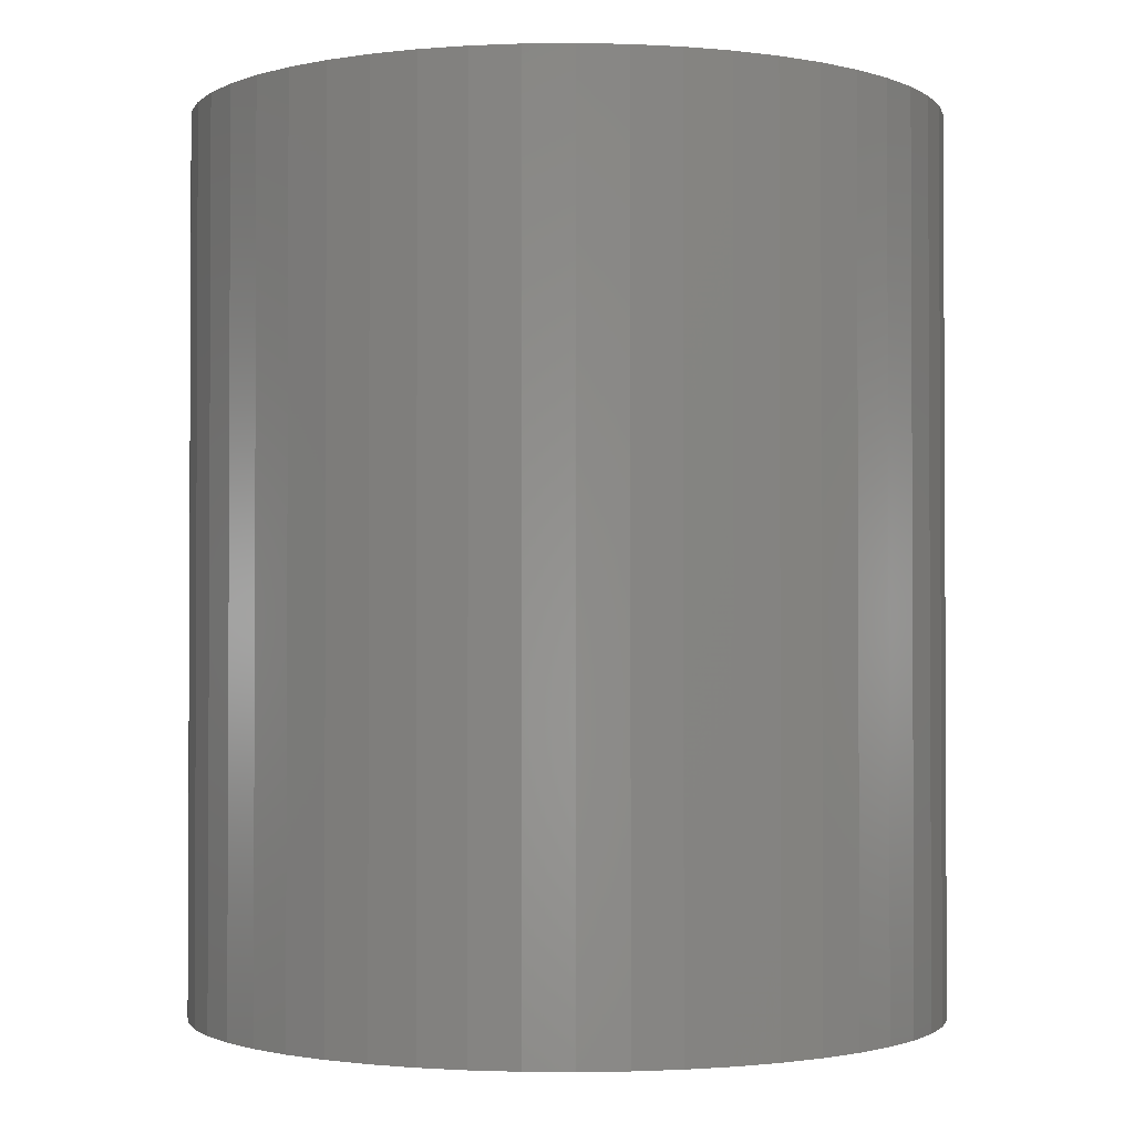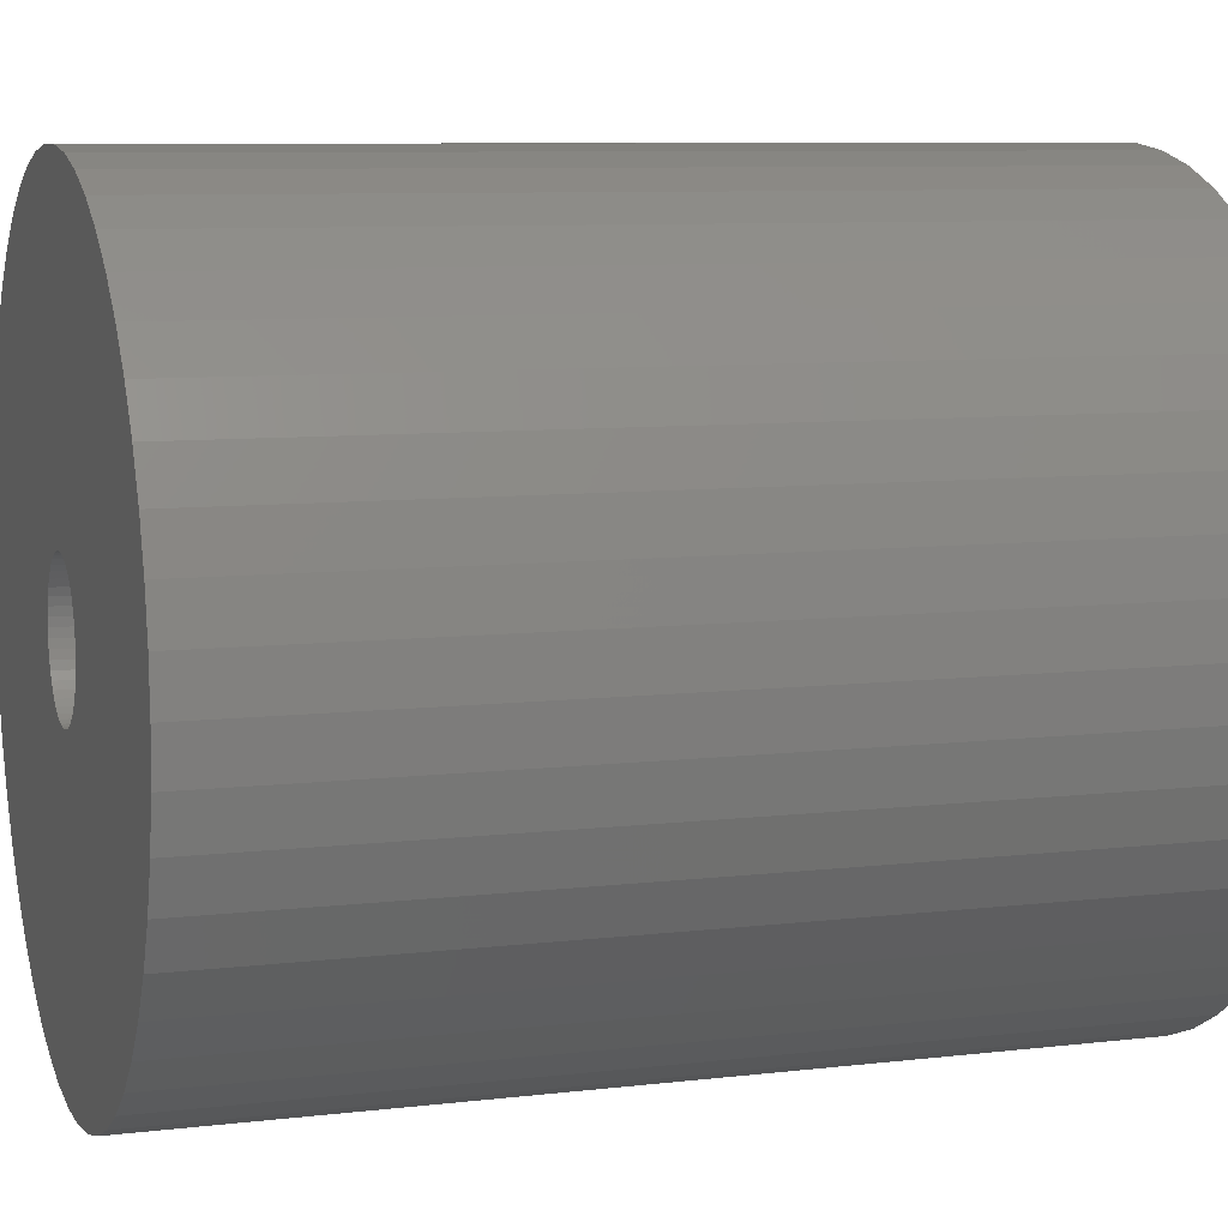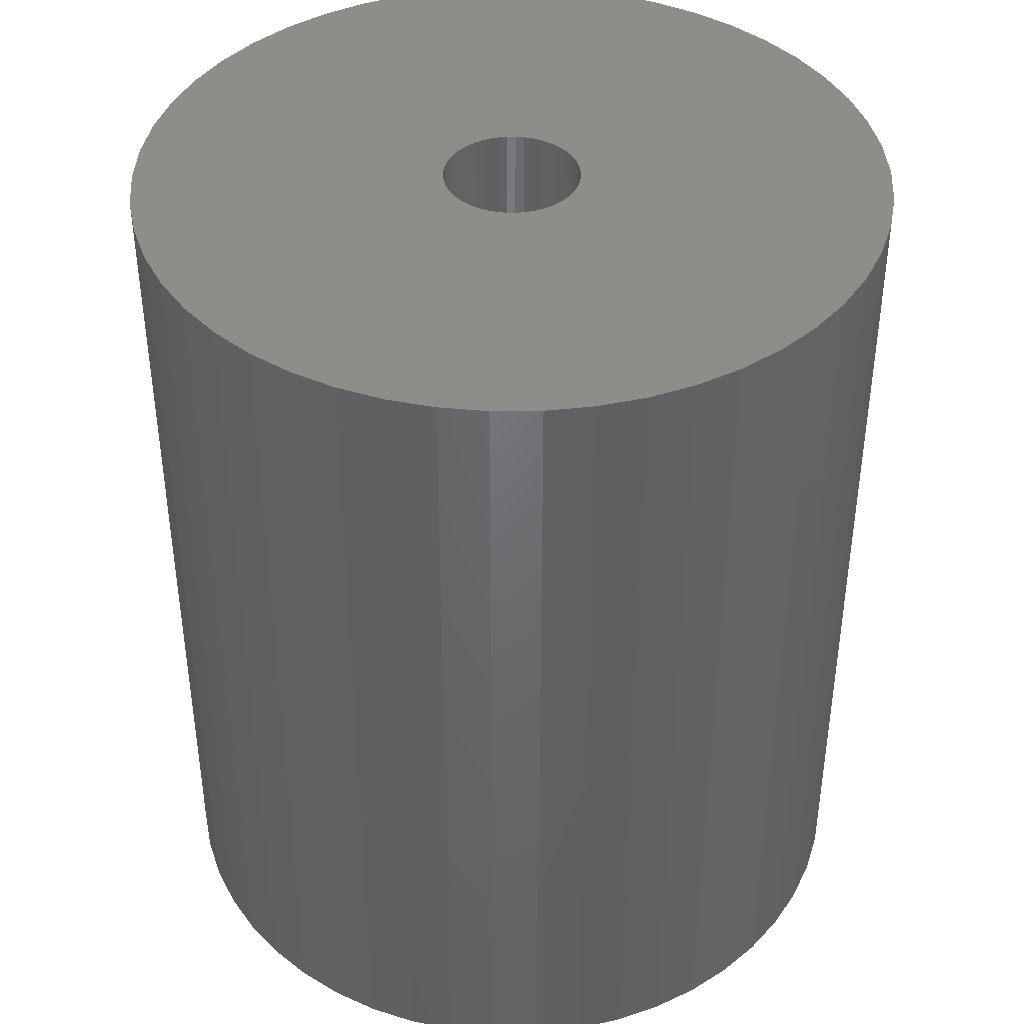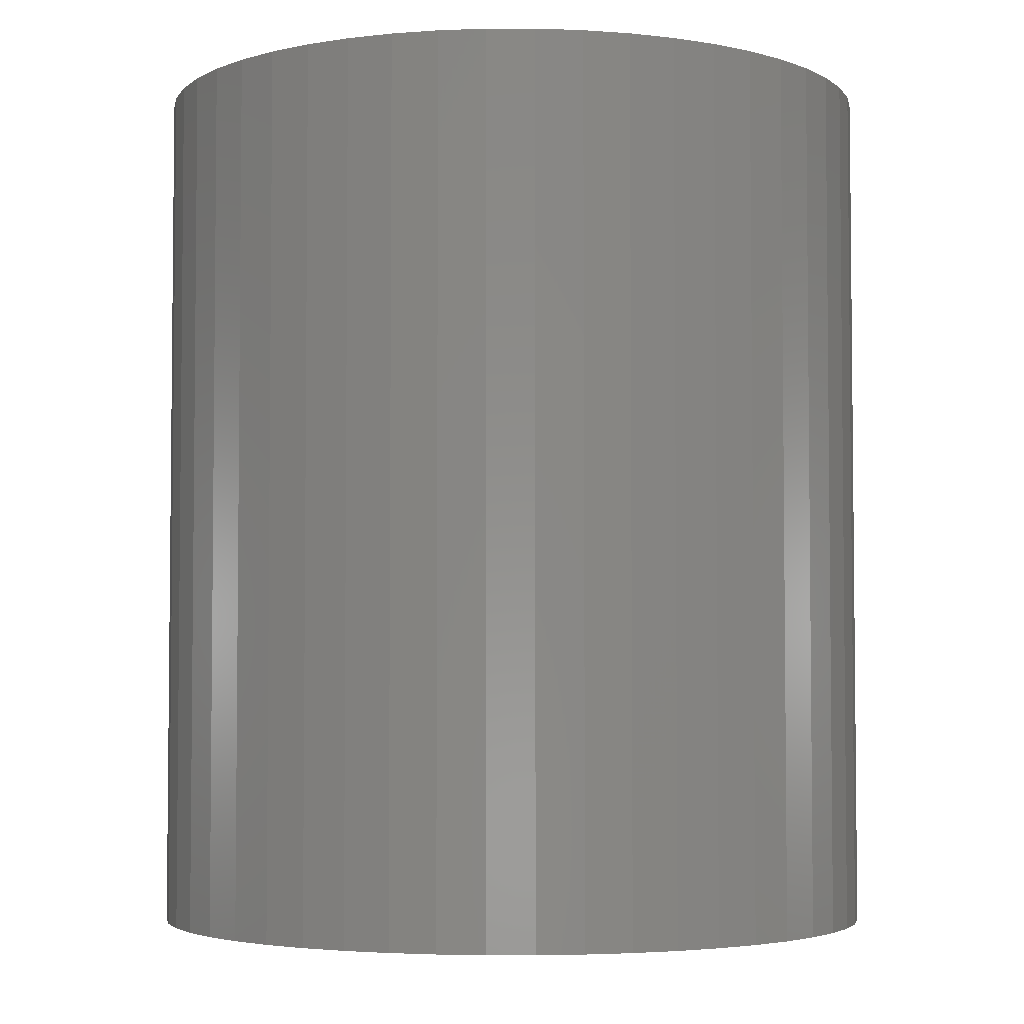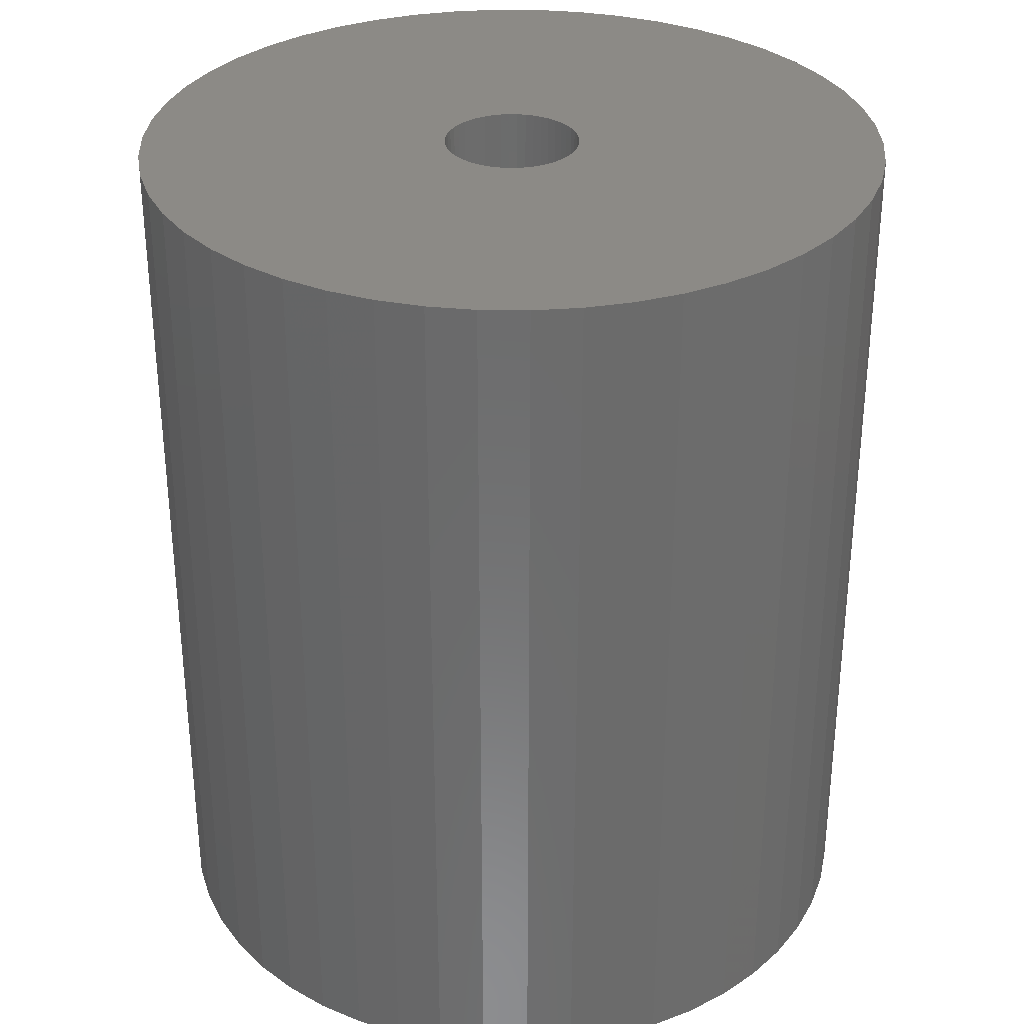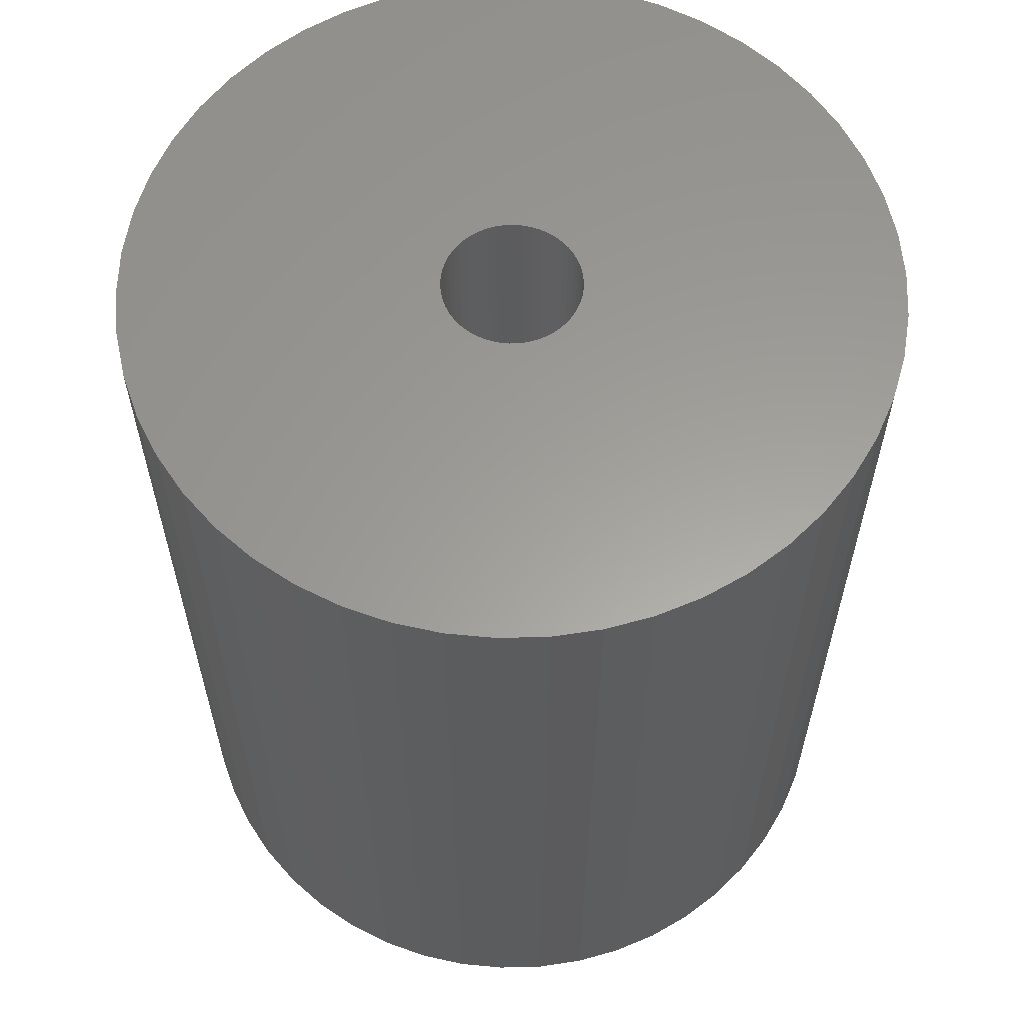
<metadata>
{"format":"stl","ext":"stl","renderer":"f3d","projection":"perspective","resolution":1024,"background":"white","views":[{"elev":-1.6,"azim":24.0,"up":"+Z"},{"elev":8.3,"azim":-108.2,"up":"+Y"},{"elev":41.1,"azim":-159.0,"up":"+Z"},{"elev":-3.8,"azim":65.0,"up":"+Z"},{"elev":32.0,"azim":159.5,"up":"+Z"},{"elev":60.7,"azim":-116.8,"up":"+Z"}]}
</metadata>
<code>
# stl→obj: 200 verts, 400 faces
v 16.5 0 19.5
v 16.37 2.068 -19.5
v 16.37 2.068 19.5
v 16.5 0 -19.5
v -16.5 0 -19.5
v -16.37 2.068 19.5
v -16.37 2.068 -19.5
v -16.5 0 19.5
v 1.036 16.47 -19.5
v -1.036 16.47 19.5
v 1.036 16.47 19.5
v -1.036 16.47 -19.5
v -1.036 -16.47 -19.5
v 1.036 -16.47 19.5
v -1.036 -16.47 19.5
v 1.036 -16.47 -19.5
v 12.03 11.29 -19.5
v 10.52 12.71 19.5
v 12.03 11.29 19.5
v 10.52 12.71 -19.5
v -10.52 12.71 -19.5
v -12.03 11.29 19.5
v -10.52 12.71 19.5
v -12.03 11.29 -19.5
v -5.099 15.69 -19.5
v -7.025 14.93 19.5
v -5.099 15.69 19.5
v -7.025 14.93 -19.5
v 15.34 6.074 19.5
v 14.46 7.949 -19.5
v 14.46 7.949 19.5
v 15.34 6.074 -19.5
v 15.98 4.103 -19.5
v 15.98 4.103 19.5
v 7.025 14.93 -19.5
v 5.099 15.69 19.5
v 7.025 14.93 19.5
v 5.099 15.69 -19.5
v 8.841 13.93 -19.5
v 8.841 13.93 19.5
v -15.34 6.074 -19.5
v -14.46 7.949 19.5
v -14.46 7.949 -19.5
v -15.34 6.074 19.5
v -15.98 4.103 -19.5
v -15.98 4.103 19.5
v -8.841 13.93 19.5
v -8.841 13.93 -19.5
v -3.092 16.21 -19.5
v -3.092 16.21 19.5
v 5.099 -15.69 -19.5
v 7.025 -14.93 19.5
v 5.099 -15.69 19.5
v 7.025 -14.93 -19.5
v 13.35 9.698 19.5
v 13.35 9.698 -19.5
v 3.092 16.21 19.5
v 3.092 16.21 -19.5
v -13.35 9.698 19.5
v -13.35 9.698 -19.5
v 3 0 19.5
v 2.976 0.376 19.5
v 16.37 -2.068 19.5
v 2.906 0.7461 19.5
v 2.976 -0.376 19.5
v 2.789 1.104 19.5
v 15.98 -4.103 19.5
v 2.629 1.445 19.5
v 2.906 -0.7461 19.5
v 2.427 1.763 19.5
v 15.34 -6.074 19.5
v 2.187 2.054 19.5
v 2.789 -1.104 19.5
v 1.912 2.312 19.5
v 14.46 -7.949 19.5
v 1.607 2.533 19.5
v 2.629 -1.445 19.5
v 1.277 2.714 19.5
v 13.35 -9.698 19.5
v 0.9271 2.853 19.5
v 2.427 -1.763 19.5
v 12.03 -11.29 19.5
v 0.5621 2.947 19.5
v 0.1884 2.994 19.5
v -0.1884 2.994 19.5
v -0.5621 2.947 19.5
v -0.9271 2.853 19.5
v -1.277 2.714 19.5
v -1.607 2.533 19.5
v -1.912 2.312 19.5
v -2.187 2.054 19.5
v -2.427 1.763 19.5
v 2.187 -2.054 19.5
v 10.52 -12.71 19.5
v 1.912 -2.312 19.5
v 8.841 -13.93 19.5
v 1.607 -2.533 19.5
v 1.277 -2.714 19.5
v 0.9271 -2.853 19.5
v 3.092 -16.21 19.5
v 0.5621 -2.947 19.5
v 0.1884 -2.994 19.5
v -0.1884 -2.994 19.5
v -0.5621 -2.947 19.5
v -3.092 -16.21 19.5
v -0.9271 -2.853 19.5
v -5.099 -15.69 19.5
v -1.277 -2.714 19.5
v -7.025 -14.93 19.5
v -1.607 -2.533 19.5
v -8.841 -13.93 19.5
v -1.912 -2.312 19.5
v -10.52 -12.71 19.5
v -2.187 -2.054 19.5
v -12.03 -11.29 19.5
v -2.427 -1.763 19.5
v -13.35 -9.698 19.5
v -2.629 -1.445 19.5
v -14.46 -7.949 19.5
v -2.789 -1.104 19.5
v -15.34 -6.074 19.5
v -2.906 -0.7461 19.5
v -15.98 -4.103 19.5
v -2.976 -0.376 19.5
v -16.37 -2.068 19.5
v -3 0 19.5
v -2.629 1.445 19.5
v -2.789 1.104 19.5
v -2.906 0.7461 19.5
v -2.976 0.376 19.5
v 16.37 -2.068 -19.5
v 15.98 -4.103 -19.5
v -12.03 -11.29 -19.5
v -10.52 -12.71 -19.5
v -14.46 -7.949 -19.5
v -15.34 -6.074 -19.5
v -13.35 -9.698 -19.5
v 3 0 -19.5
v 2.976 -0.376 -19.5
v 2.906 -0.7461 -19.5
v 15.34 -6.074 -19.5
v 2.976 0.376 -19.5
v 2.789 -1.104 -19.5
v 14.46 -7.949 -19.5
v 2.629 -1.445 -19.5
v 13.35 -9.698 -19.5
v 2.906 0.7461 -19.5
v 2.427 -1.763 -19.5
v 12.03 -11.29 -19.5
v 2.187 -2.054 -19.5
v 10.52 -12.71 -19.5
v 2.789 1.104 -19.5
v 1.912 -2.312 -19.5
v 8.841 -13.93 -19.5
v 1.607 -2.533 -19.5
v 2.629 1.445 -19.5
v 1.277 -2.714 -19.5
v 0.9271 -2.853 -19.5
v 3.092 -16.21 -19.5
v 2.427 1.763 -19.5
v 0.5621 -2.947 -19.5
v 0.1884 -2.994 -19.5
v -0.1884 -2.994 -19.5
v -0.5621 -2.947 -19.5
v -3.092 -16.21 -19.5
v -0.9271 -2.853 -19.5
v -5.099 -15.69 -19.5
v -1.277 -2.714 -19.5
v -7.025 -14.93 -19.5
v -1.607 -2.533 -19.5
v -8.841 -13.93 -19.5
v -1.912 -2.312 -19.5
v -2.187 -2.054 -19.5
v -2.427 -1.763 -19.5
v 2.187 2.054 -19.5
v 1.912 2.312 -19.5
v 1.607 2.533 -19.5
v 1.277 2.714 -19.5
v 0.9271 2.853 -19.5
v 0.5621 2.947 -19.5
v 0.1884 2.994 -19.5
v -0.1884 2.994 -19.5
v -0.5621 2.947 -19.5
v -0.9271 2.853 -19.5
v -1.277 2.714 -19.5
v -1.607 2.533 -19.5
v -1.912 2.312 -19.5
v -2.187 2.054 -19.5
v -2.427 1.763 -19.5
v -2.629 1.445 -19.5
v -2.789 1.104 -19.5
v -2.906 0.7461 -19.5
v -2.976 0.376 -19.5
v -3 0 -19.5
v -2.629 -1.445 -19.5
v -2.789 -1.104 -19.5
v -2.906 -0.7461 -19.5
v -15.98 -4.103 -19.5
v -2.976 -0.376 -19.5
v -16.37 -2.068 -19.5
f 1 2 3
f 2 1 4
f 5 6 7
f 6 5 8
f 9 10 11
f 10 9 12
f 13 14 15
f 14 13 16
f 17 18 19
f 18 17 20
f 21 22 23
f 22 21 24
f 25 26 27
f 26 25 28
f 29 30 31
f 30 29 32
f 3 33 34
f 33 3 2
f 35 36 37
f 36 35 38
f 39 37 40
f 37 39 35
f 41 42 43
f 42 41 44
f 45 44 41
f 44 45 46
f 28 47 26
f 47 28 48
f 49 27 50
f 27 49 25
f 51 52 53
f 52 51 54
f 34 32 29
f 32 34 33
f 55 17 19
f 17 55 56
f 31 56 55
f 56 31 30
f 38 57 36
f 57 38 58
f 58 11 57
f 11 58 9
f 20 40 18
f 40 20 39
f 43 59 60
f 59 43 42
f 60 22 24
f 22 60 59
f 7 46 45
f 46 7 6
f 61 1 3
f 62 3 34
f 1 61 63
f 64 34 29
f 65 63 61
f 66 29 31
f 63 65 67
f 68 31 55
f 69 67 65
f 70 55 19
f 67 69 71
f 72 19 18
f 73 71 69
f 74 18 40
f 71 73 75
f 76 40 37
f 77 75 73
f 78 37 36
f 75 77 79
f 80 36 57
f 81 79 77
f 79 81 82
f 3 62 61
f 34 64 62
f 29 66 64
f 31 68 66
f 55 70 68
f 19 72 70
f 18 74 72
f 40 76 74
f 37 78 76
f 83 57 11
f 36 80 78
f 57 83 80
f 11 84 83
f 11 85 84
f 10 85 11
f 85 10 86
f 50 86 10
f 86 50 87
f 27 87 50
f 87 27 88
f 26 88 27
f 88 26 89
f 47 89 26
f 89 47 90
f 23 90 47
f 90 23 91
f 91 22 92
f 22 91 23
f 93 82 81
f 82 93 94
f 95 94 93
f 94 95 96
f 97 96 95
f 96 97 52
f 98 52 97
f 52 98 53
f 99 53 98
f 53 99 100
f 101 100 99
f 100 101 14
f 102 14 101
f 103 14 102
f 15 103 104
f 105 104 106
f 103 15 14
f 107 106 108
f 109 108 110
f 111 110 112
f 113 112 114
f 115 114 116
f 117 116 118
f 119 118 120
f 121 120 122
f 123 122 124
f 104 105 15
f 125 124 126
f 59 92 22
f 92 59 127
f 106 107 105
f 42 127 59
f 108 109 107
f 127 42 128
f 110 111 109
f 44 128 42
f 112 113 111
f 128 44 129
f 114 115 113
f 46 129 44
f 116 117 115
f 129 46 130
f 118 119 117
f 6 130 46
f 120 121 119
f 130 6 126
f 122 123 121
f 8 126 6
f 124 125 123
f 126 8 125
f 48 23 47
f 23 48 21
f 12 50 10
f 50 12 49
f 63 4 1
f 4 63 131
f 67 131 63
f 131 67 132
f 133 113 115
f 113 133 134
f 135 121 136
f 121 135 119
f 137 119 135
f 119 137 117
f 138 4 131
f 139 131 132
f 4 138 2
f 140 132 141
f 142 2 138
f 143 141 144
f 2 142 33
f 145 144 146
f 147 33 142
f 148 146 149
f 33 147 32
f 150 149 151
f 152 32 147
f 153 151 154
f 32 152 30
f 155 154 54
f 156 30 152
f 157 54 51
f 30 156 56
f 158 51 159
f 160 56 156
f 56 160 17
f 131 139 138
f 132 140 139
f 141 143 140
f 144 145 143
f 146 148 145
f 149 150 148
f 151 153 150
f 154 155 153
f 54 157 155
f 161 159 16
f 51 158 157
f 159 161 158
f 16 162 161
f 16 163 162
f 13 163 16
f 163 13 164
f 165 164 13
f 164 165 166
f 167 166 165
f 166 167 168
f 169 168 167
f 168 169 170
f 171 170 169
f 170 171 172
f 134 172 171
f 172 134 173
f 173 133 174
f 133 173 134
f 175 17 160
f 17 175 20
f 176 20 175
f 20 176 39
f 177 39 176
f 39 177 35
f 178 35 177
f 35 178 38
f 179 38 178
f 38 179 58
f 180 58 179
f 58 180 9
f 181 9 180
f 182 9 181
f 12 182 183
f 49 183 184
f 182 12 9
f 25 184 185
f 28 185 186
f 48 186 187
f 21 187 188
f 24 188 189
f 60 189 190
f 43 190 191
f 41 191 192
f 45 192 193
f 183 49 12
f 7 193 194
f 137 174 133
f 174 137 195
f 184 25 49
f 135 195 137
f 185 28 25
f 195 135 196
f 186 48 28
f 136 196 135
f 187 21 48
f 196 136 197
f 188 24 21
f 198 197 136
f 189 60 24
f 197 198 199
f 190 43 60
f 200 199 198
f 191 41 43
f 199 200 194
f 192 45 41
f 5 194 200
f 193 7 45
f 194 5 7
f 54 96 52
f 96 54 154
f 75 141 71
f 141 75 144
f 133 117 137
f 117 133 115
f 136 123 198
f 123 136 121
f 154 94 96
f 94 154 151
f 159 53 100
f 53 159 51
f 16 100 14
f 100 16 159
f 79 144 75
f 144 79 146
f 82 146 79
f 146 82 149
f 71 132 67
f 132 71 141
f 165 15 105
f 15 165 13
f 169 107 109
f 107 169 167
f 167 105 107
f 105 167 165
f 198 125 200
f 125 198 123
f 200 8 5
f 8 200 125
f 151 82 94
f 82 151 149
f 171 109 111
f 109 171 169
f 134 111 113
f 111 134 171
f 138 62 142
f 62 138 61
f 126 193 130
f 193 126 194
f 182 84 85
f 84 182 181
f 162 103 102
f 103 162 163
f 176 72 74
f 72 176 175
f 188 90 91
f 90 188 187
f 185 87 88
f 87 185 184
f 152 68 156
f 68 152 66
f 142 64 147
f 64 142 62
f 179 78 80
f 78 179 178
f 180 80 83
f 80 180 179
f 177 74 76
f 74 177 176
f 128 190 127
f 190 128 191
f 127 189 92
f 189 127 190
f 129 191 128
f 191 129 192
f 187 89 90
f 89 187 186
f 184 86 87
f 86 184 183
f 161 102 101
f 102 161 162
f 147 66 152
f 66 147 64
f 160 72 175
f 72 160 70
f 156 70 160
f 70 156 68
f 181 83 84
f 83 181 180
f 178 76 78
f 76 178 177
f 92 188 91
f 188 92 189
f 130 192 129
f 192 130 193
f 186 88 89
f 88 186 185
f 183 85 86
f 85 183 182
f 139 61 138
f 61 139 65
f 150 95 93
f 95 150 153
f 140 65 139
f 65 140 69
f 118 196 120
f 196 118 195
f 157 99 98
f 99 157 158
f 155 98 97
f 98 155 157
f 145 73 143
f 73 145 77
f 150 81 148
f 81 150 93
f 170 112 110
f 112 170 172
f 172 114 112
f 114 172 173
f 120 197 122
f 197 120 196
f 158 101 99
f 101 158 161
f 153 97 95
f 97 153 155
f 143 69 140
f 69 143 73
f 148 77 145
f 77 148 81
f 163 104 103
f 104 163 164
f 164 106 104
f 106 164 166
f 114 174 116
f 174 114 173
f 116 195 118
f 195 116 174
f 122 199 124
f 199 122 197
f 124 194 126
f 194 124 199
f 166 108 106
f 108 166 168
f 168 110 108
f 110 168 170

</code>
